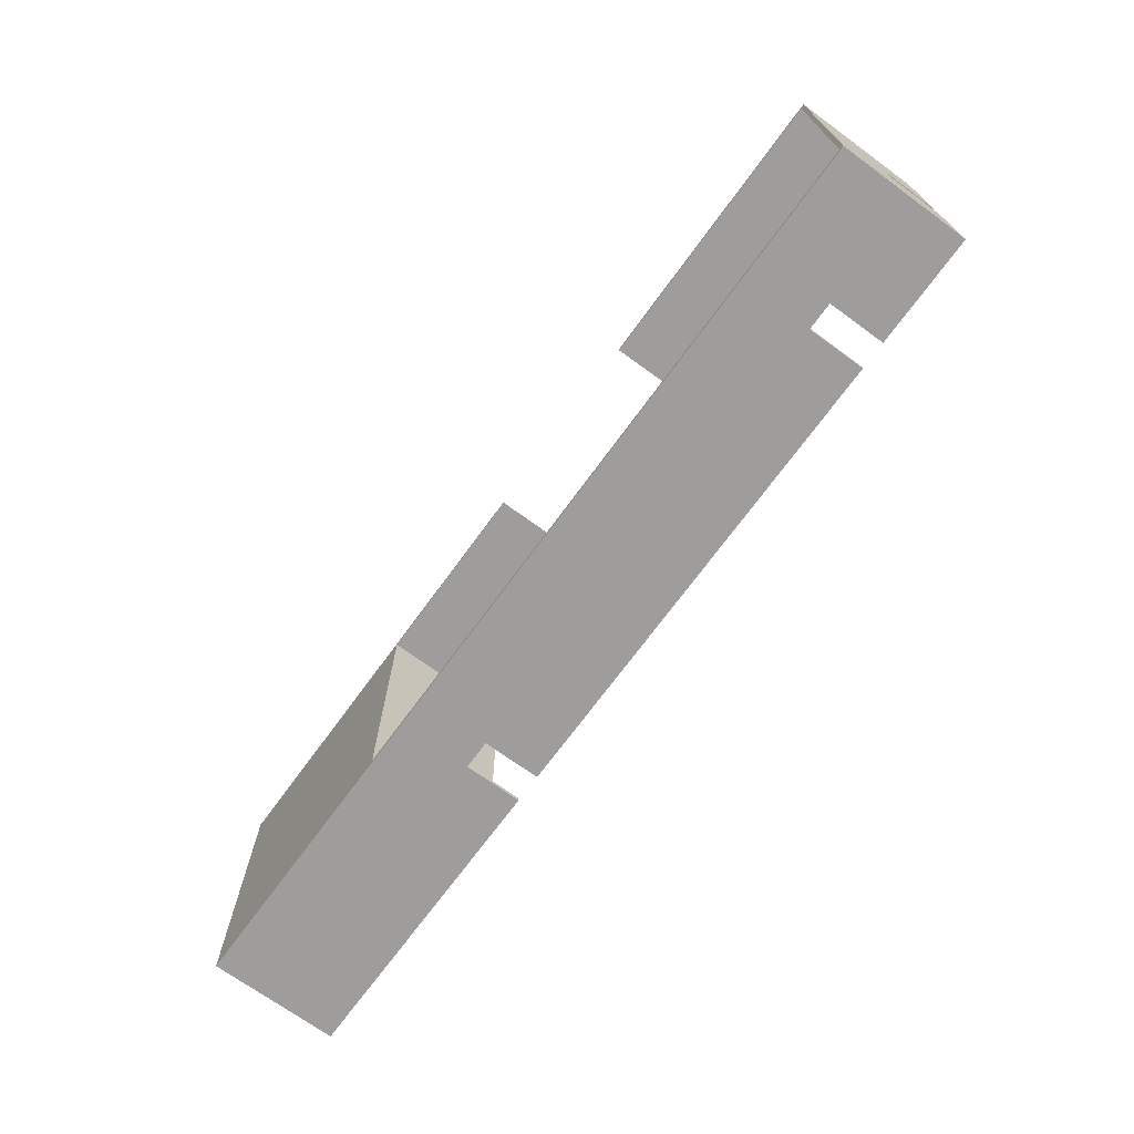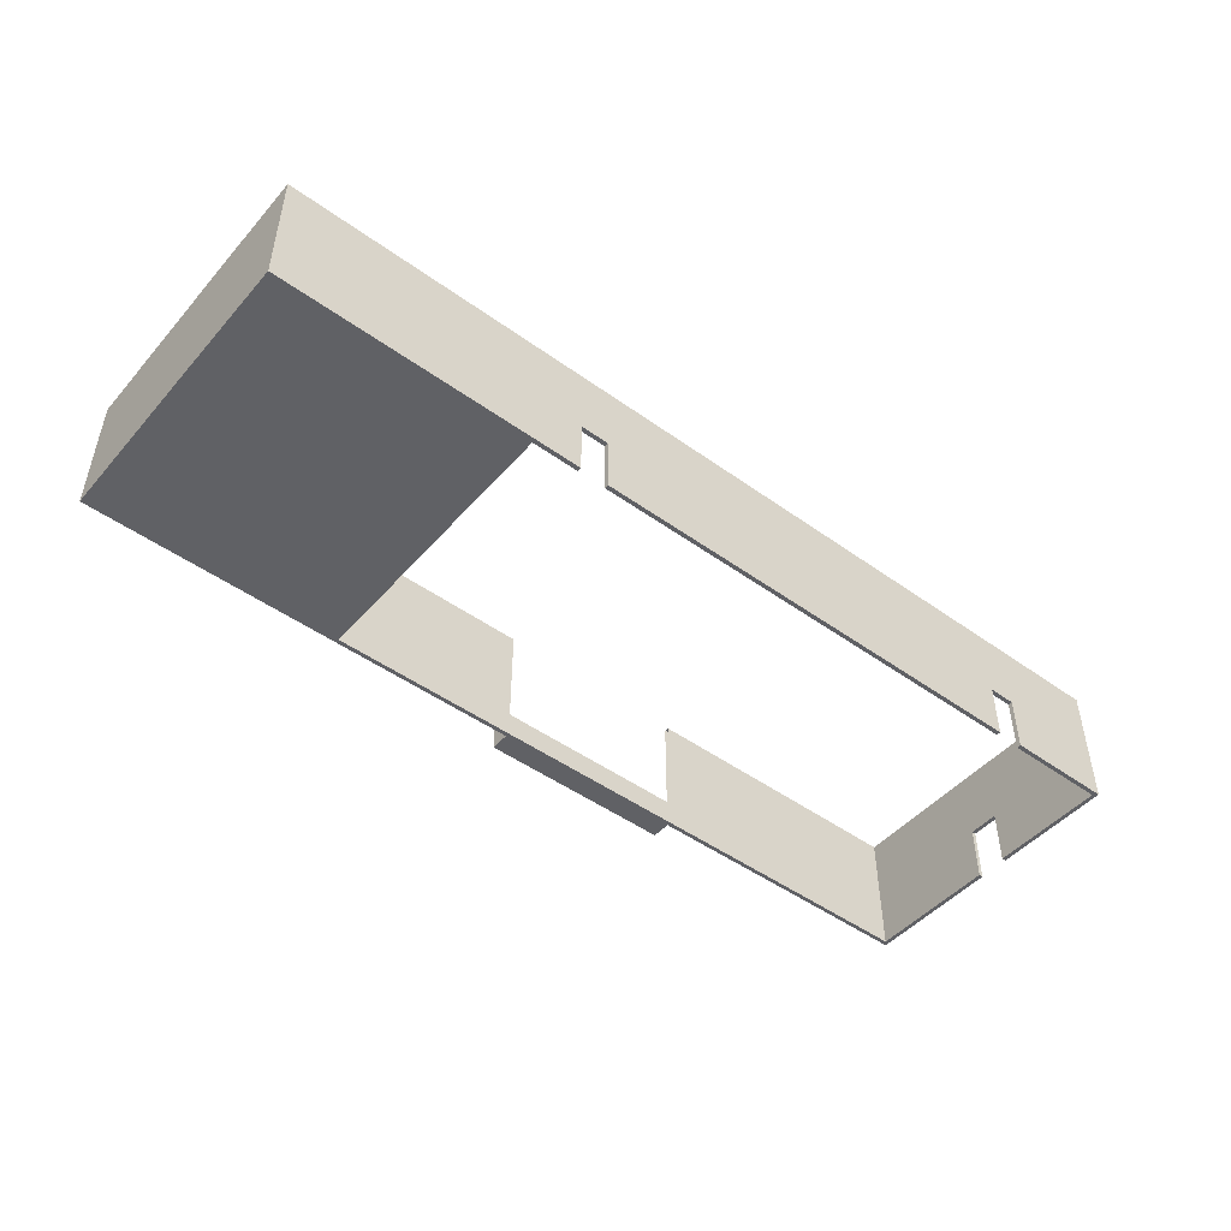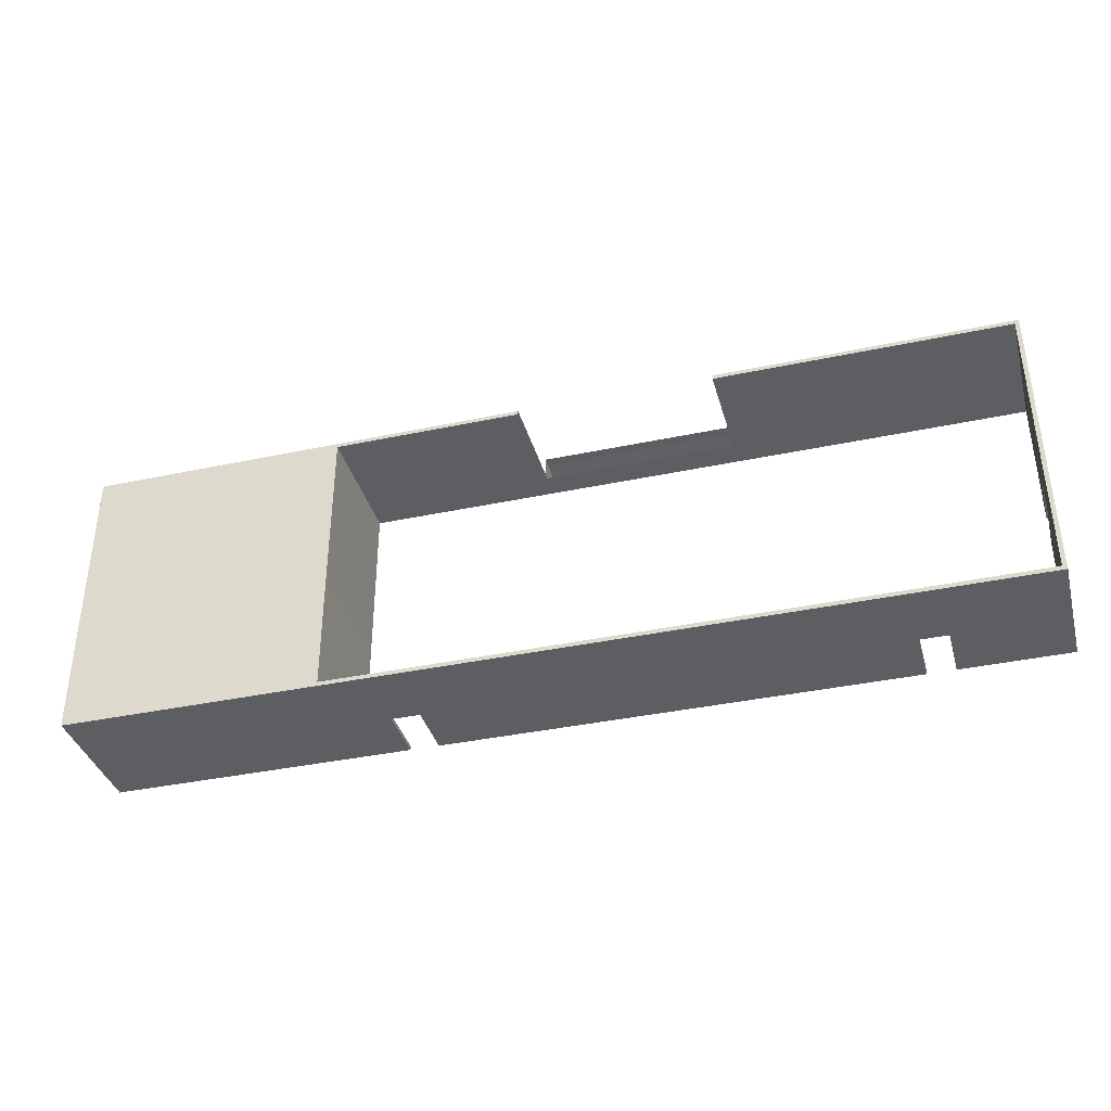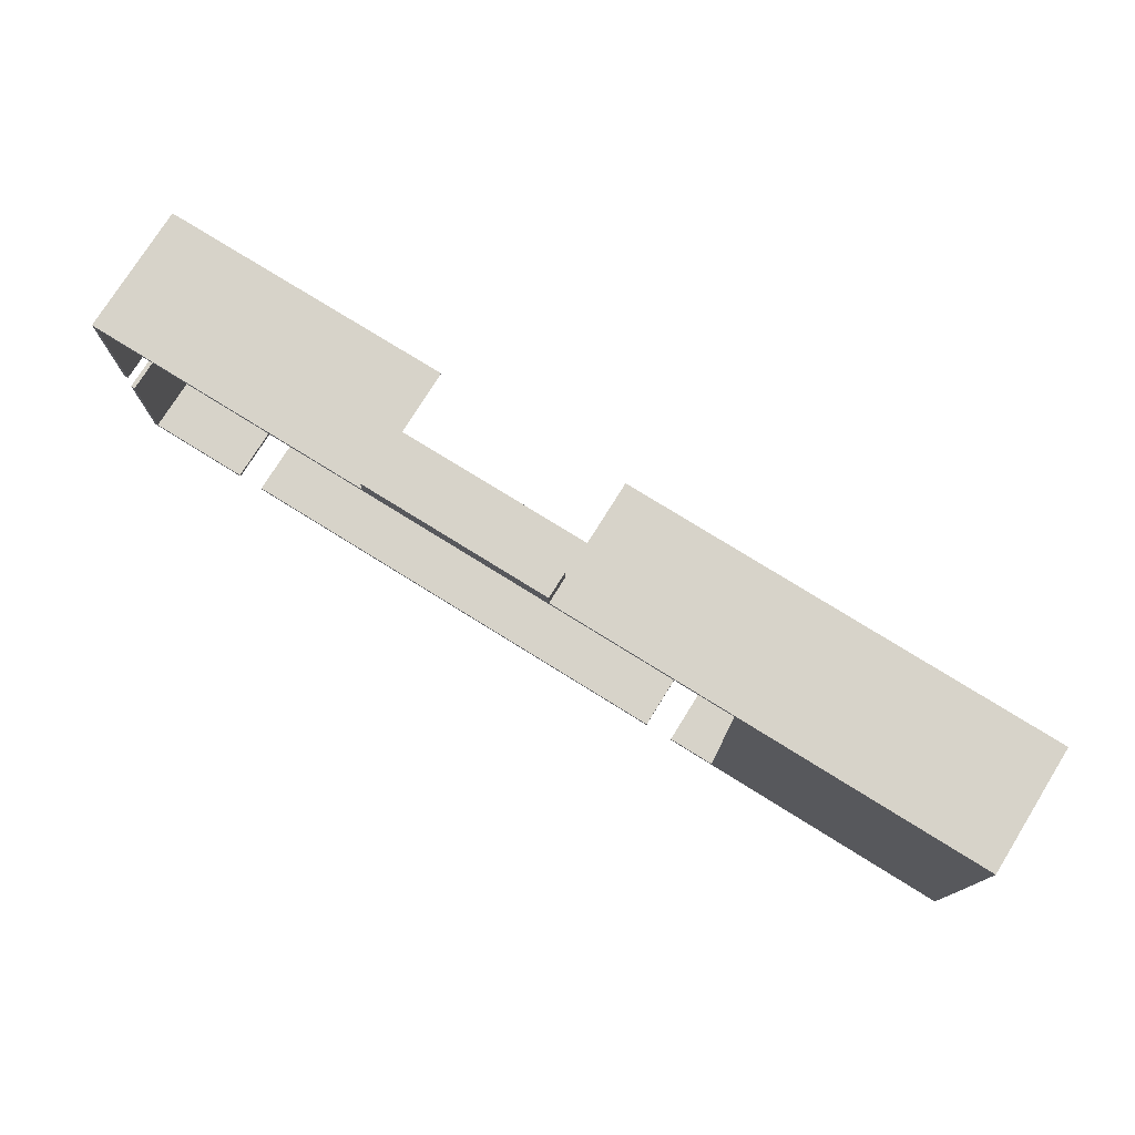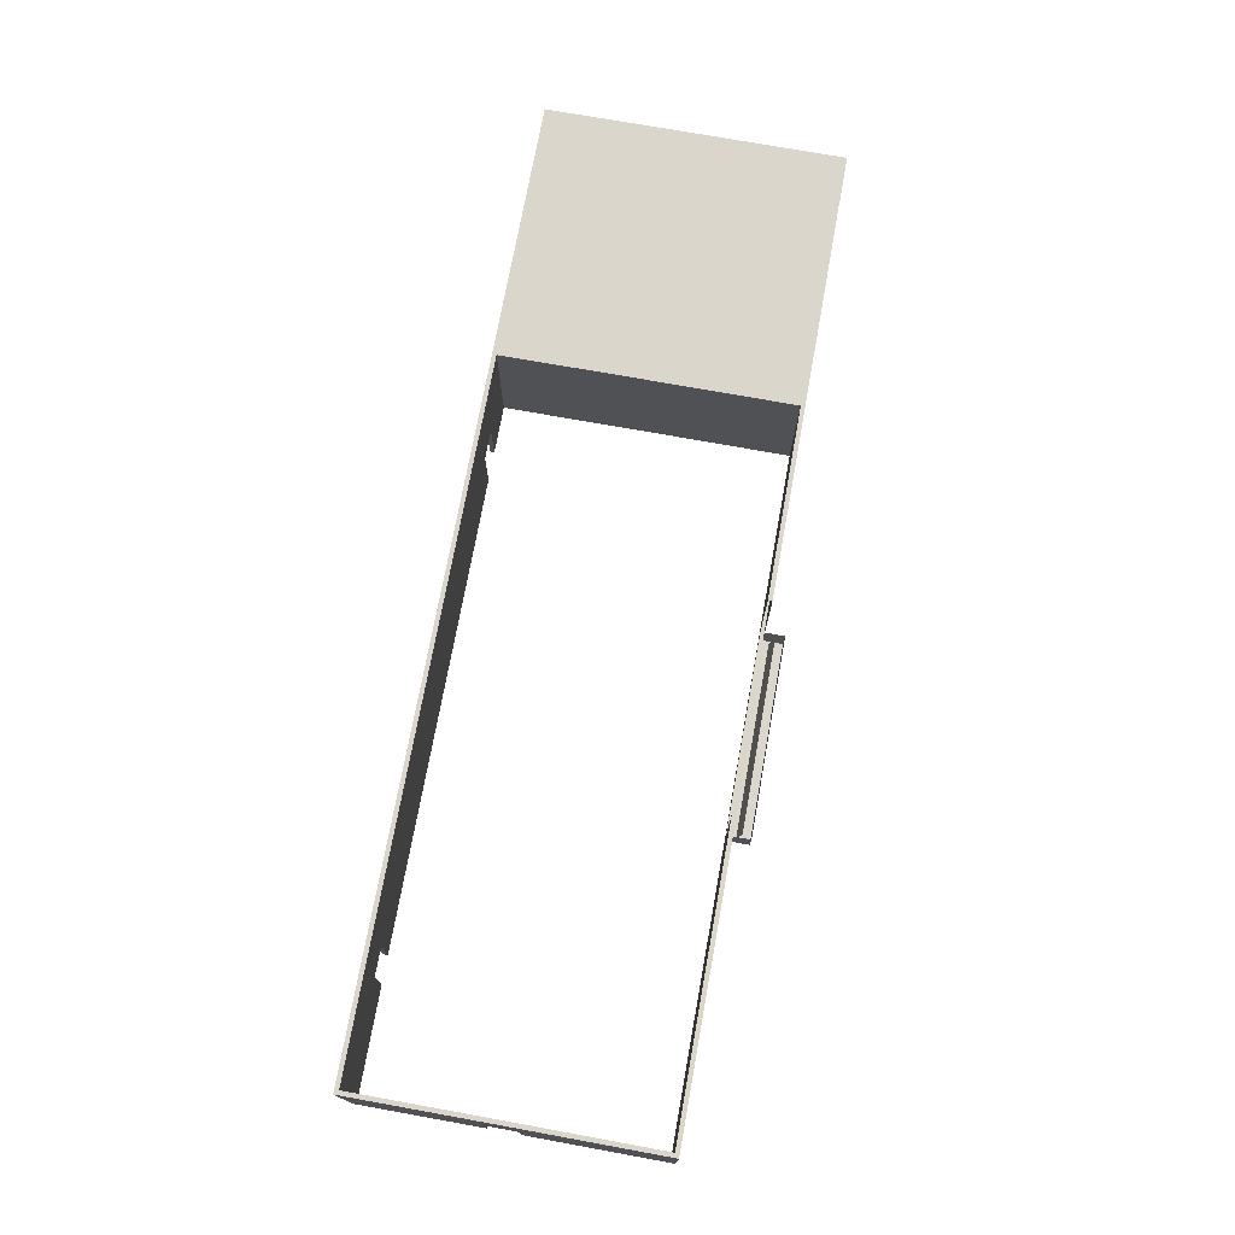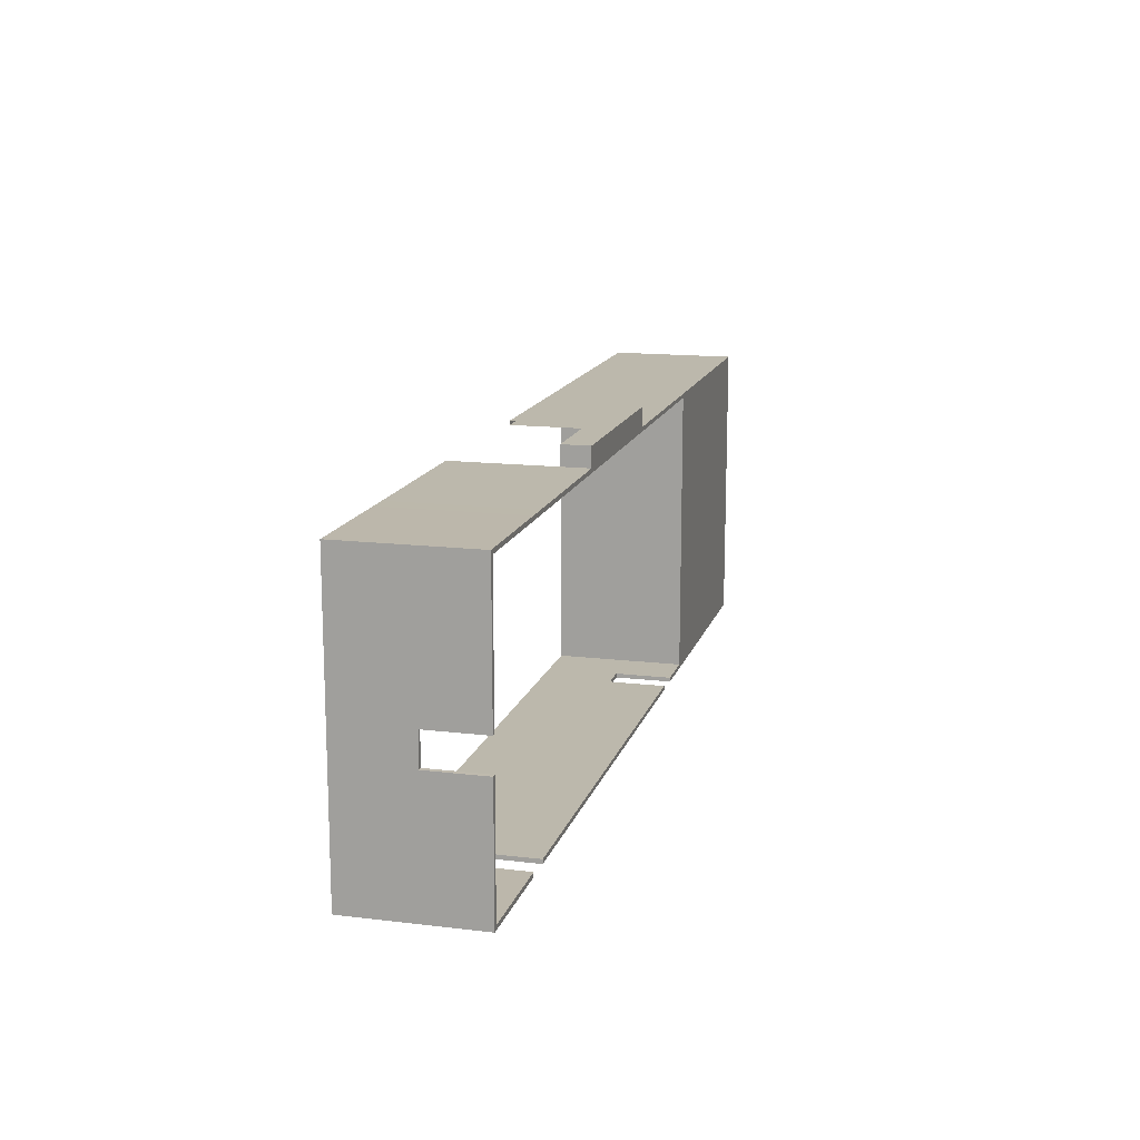
<metadata>
{"format":"obj","ext":"obj","renderer":"f3d","projection":"perspective","resolution":1024,"background":"white","views":[{"elev":-70.6,"azim":-126.1,"up":"+Z"},{"elev":-47.8,"azim":141.1,"up":"+Y"},{"elev":-37.3,"azim":-164.7,"up":"+Z"},{"elev":76.2,"azim":31.9,"up":"+Z"},{"elev":73.6,"azim":-79.7,"up":"+Y"},{"elev":14.6,"azim":-75.4,"up":"+Z"}]}
</metadata>
<code>
o Plane.019_Plane.021
v 60.21 2.211 50.36
v 72.08 2.211 50.36
v 72.08 5 50.36
v 60.21 5 50.36
v 35.85 5 43.88
v 35.84 5 39.17
v 35.68 5 39.01
v 35.69 5 43.88
v 39.87 5 50.2
v 35.85 5 50.21
v 35.69 5 50.37
v 39.87 5 50.36
v 62.05 5 44.88
v 62.05 5 50.2
v 72.08 5 44.88
v 60.19 5 39.16
v 62.04 5 39.16
v 72.07 5 39
v 60.19 5 39
v 60.19 2.211 39
v 60.19 2.211 39.16
v 59.08 2.211 39.16
v 59.08 2.211 39
v 40.9 2.211 39
v 40.9 2.211 39.16
v 39.86 2.211 39.16
v 39.86 2.211 39
v 39.86 5 39.16
v 39.86 5 39
v 40.9 5 39.16
v 40.9 5 39
v 59.08 5 39.16
v 59.08 5 39
v 60.21 5 50.2
v 59.09 5 50.2
v 59.09 5 50.36
v 47.08 5 50.2
v 40.92 5 50.2
v 40.92 5 50.36
v 47.08 5 50.36
v 35.69 2.211 50.37
v 39.87 2.211 50.36
v 40.92 2.211 50.36
v 54.69 2.211 50.36
v 59.09 2.211 50.36
v 54.69 5 50.36
v 35.69 2.211 43.88
v 35.85 2.211 43.88
v 35.85 2.211 44.89
v 35.69 2.211 44.89
v 59.08 -1.2e-05 39.16
v 59.08 -1.2e-05 39
v 62.05 5 43.87
v 72.08 5 43.87
v 35.85 5 44.89
v 35.69 5 44.89
v 39.86 -1.2e-05 39.16
v 39.86 -1.2e-05 39
v 40.9 -1.2e-05 39
v 40.9 -1.2e-05 39.16
v 60.19 1.064 39
v 60.19 1.064 39.16
v 59.09 1.064 50.36
v 60.21 1.064 50.36
v 54.69 1.064 50.36
v 39.87 1.064 50.36
v 40.92 1.064 50.36
v 35.69 1.064 50.37
v 72.08 1.064 50.36
v 35.68 -1.2e-05 39.01
v 35.84 -1.2e-05 39.17
v 60.19 -1.2e-05 39
v 72.07 -1.2e-05 39
v 62.04 -1.2e-05 39.16
v 60.19 -1.2e-05 39.16
v 72.08 -1.4e-05 43.87
v 62.05 -1.4e-05 43.87
v 72.08 -1.4e-05 44.88
v 62.05 -1.4e-05 44.88
v 72.08 -1.6e-05 50.36
v 62.05 -1.6e-05 50.2
v 60.21 -1.6e-05 50.36
v 60.21 -1.6e-05 50.2
v 59.09 -1.6e-05 50.36
v 59.09 -1.6e-05 50.2
v 47.08 -1.6e-05 50.36
v 40.92 -1.6e-05 50.36
v 40.92 -1.6e-05 50.2
v 47.08 -1.6e-05 50.2
v 39.87 -1.6e-05 50.36
v 39.87 -1.6e-05 50.2
v 35.69 -1.6e-05 50.37
v 35.85 -1.6e-05 50.21
v 48.79 -1.6e-05 50.36
v 48.79 -1.6e-05 50.2
v 47.08 1.064 50.36
v 47.08 2.211 50.36
v 54.69 5 50.2
v 54.69 -1.6e-05 50.36
v 54.69 -1.6e-05 50.2
v 47.08 -1.6e-05 51.11
v 47.08 1.064 51.11
v 54.56 1.064 50.77
v 54.69 2.211 50.2
v 54.69 1.064 51.11
v 52.98 1.064 51.11
v 52.98 -1.6e-05 50.36
v 54.69 -1.6e-05 51.11
v 52.98 -1.6e-05 51.11
v 47.21 1.064 50.77
v 48.79 1.064 50.77
v 47.12 0.9786 50.2
v 47.08 1.064 50.2
v 47.08 2.211 50.2
v 52.98 0.03793 50.2
v 54.56 0.03793 50.2
v 52.98 -1.6e-05 50.2
v 49.14 0.9786 50.2
v 48.87 0.9786 50.2
v 52.98 1.064 50.77
v 54.56 0.03793 50.59
v 52.94 0.03793 50.59
v 48.79 0.03793 50.2
v 47.21 0.03793 50.2
v 47.21 0.03793 50.59
v 48.79 0.03793 50.59
v 52.54 1.064 50.77
v 52.51 0.03793 50.59
v 52.54 0.03793 50.2
v 49.22 0.03793 50.2
v 49.22 0.03793 50.59
v 49.22 1.064 50.77
v 49.22 -1.6e-05 50.2
v 52.54 -1.6e-05 50.2
v 48.79 -1.6e-05 51.11
v 49.22 -1.6e-05 50.36
v 49.22 -1.6e-05 51.11
v 52.54 -1.6e-05 50.36
v 52.54 -1.6e-05 51.11
v 48.79 1.064 51.11
v 49.22 1.064 51.11
v 52.54 1.064 51.11
v 54.64 0.9786 50.2
v 54.69 1.064 50.2
v 52.89 0.9786 50.2
v 52.63 0.9786 50.2
v 60.21 1.064 50.2
v 62.05 1.064 50.2
v 35.68 2.211 39.01
v 72.08 2.211 43.87
v 72.07 2.211 39
v 62.05 1.064 43.87
v 62.04 1.064 39.16
v 35.85 1.064 50.21
v 35.84 2.211 39.17
v 39.87 1.064 50.2
v 40.92 1.064 50.2
v 59.09 1.064 50.2
v 62.05 1.064 44.88
v 72.08 2.211 44.88
v 62.05 2.211 43.87
v 62.05 2.211 44.88
v 62.05 2.211 50.2
v 60.21 2.211 50.2
v 59.09 2.211 50.2
v 40.92 2.211 50.2
v 39.87 2.211 50.2
v 35.85 2.211 50.21
v 62.04 2.211 39.16
v 72.08 1.064 44.88
v 72.08 1.064 43.87
v 72.07 1.064 39
v 35.85 5 44.99
v 35.69 5 44.99
v 35.69 -1.4e-05 44.99
v 35.85 -1.4e-05 44.99
v 35.69 2.211 44.99
v 35.85 1.064 44.99
v 35.85 2.211 44.99
v 35.69 1.064 44.99
v 35.85 5 43.77
v 35.69 5 43.77
v 35.69 -1.4e-05 43.77
v 35.85 -1.4e-05 43.77
v 35.85 2.211 43.77
v 35.69 2.211 43.77
f 1 2 3 4
f 181 6 7 182
f 9 10 11 12
f 13 14 3 15
f 16 17 18 19
f 20 21 22 23
f 24 25 26 27
f 6 28 29 7
f 28 30 31 29
f 30 32 33 31
f 32 16 19 33
f 14 34 4 3
f 34 35 36 4
f 37 38 39 40
f 38 9 12 39
f 41 42 12 11
f 42 43 39 12
f 44 45 36 46
f 45 1 4 36
f 47 48 49 50
f 23 22 51 52
f 17 53 54 18
f 53 13 15 54
f 173 55 56 174
f 55 5 8 56
f 27 26 57 58
f 178 176 175 180
f 59 60 25 24
f 61 62 21 20
f 63 64 1 45
f 65 63 45 44
f 66 67 43 42
f 68 66 42 41
f 64 69 2 1
f 183 70 71 184
f 70 58 57 71
f 59 52 51 60
f 72 73 74 75
f 73 76 77 74
f 76 78 79 77
f 78 80 81 79
f 80 82 83 81
f 82 84 85 83
f 86 87 88 89
f 87 90 91 88
f 90 92 93 91
f 94 86 89 95
f 67 96 97 43
f 43 97 40 39
f 35 98 46 36
f 84 99 100 85
f 96 86 101 102
f 107 99 108 109
f 115 116 100 117
f 120 103 121 122
f 123 124 125 126
f 116 115 122 121
f 127 128 122 120
f 129 130 131 128
f 111 126 131 132
f 124 123 95 89
f 123 130 133 95
f 130 129 134 133
f 129 115 117 134
f 86 94 135 101
f 94 136 137 135
f 136 138 139 137
f 138 107 109 139
f 99 107 117 100
f 107 138 134 117
f 138 136 133 134
f 136 94 95 133
f 139 109 106 142
f 137 139 142 141
f 135 137 141 140
f 101 135 140 102
f 125 126 111 110
f 109 108 105 106
f 99 65 105 108
f 87 86 96 67
f 82 80 69 64
f 92 90 66 68
f 90 87 67 66
f 99 84 63 65
f 84 82 64 63
f 72 75 62 61
f 127 132 131 128
f 178 180 177 179
f 47 186 185 48
f 185 186 183 184
f 92 175 176 93
f 10 173 174 11
f 49 179 177 50
f 5 181 182 8
f 147 148 81 83
f 27 149 7 29
f 150 151 18 54
f 177 41 11 174
f 152 153 74 77
f 178 154 93 176
f 26 155 71 57
f 153 62 75 74
f 22 25 60 51
f 151 20 19 18
f 20 23 33 19
f 23 24 31 33
f 24 27 29 31
f 154 156 91 93
f 156 157 88 91
f 144 158 85 100
f 158 147 83 85
f 148 159 79 81
f 159 152 77 79
f 186 47 8 182
f 47 50 56 8
f 2 160 15 3
f 160 150 54 15
f 13 53 161 162
f 14 13 162 163
f 5 55 49 48
f 181 5 48 185
f 35 34 164 165
f 98 35 165 104
f 9 38 166 167
f 10 9 167 168
f 30 28 26 25
f 32 30 25 22
f 16 32 22 21
f 17 16 21 169
f 28 6 155 26
f 173 10 168 179
f 53 17 169 161
f 34 14 163 164
f 170 171 150 160
f 69 170 160 2
f 52 59 24 23
f 172 61 20 151
f 180 68 41 177
f 171 172 151 150
f 58 70 149 27
f 38 37 114 166
f 157 113 89 88
f 116 115 145 143
f 118 130 123 119
f 129 130 118 146
f 145 115 129 146
f 166 114 113 157
f 76 73 172 171
f 175 92 68 180
f 73 72 61 172
f 80 78 170 69
f 78 76 171 170
f 162 161 152 159
f 163 162 159 148
f 165 164 147 158
f 104 165 158 144
f 167 166 157 156
f 168 167 156 154
f 169 21 62 153
f 179 168 154 178
f 161 169 153 152
f 164 163 148 147
f 112 119 123 124
f 116 143 144 100
f 112 124 89 113
f 55 173 179 49
f 50 177 174 56
f 70 183 186 149
f 6 181 185 155
f 149 186 182 7
f 155 185 184 71

</code>
